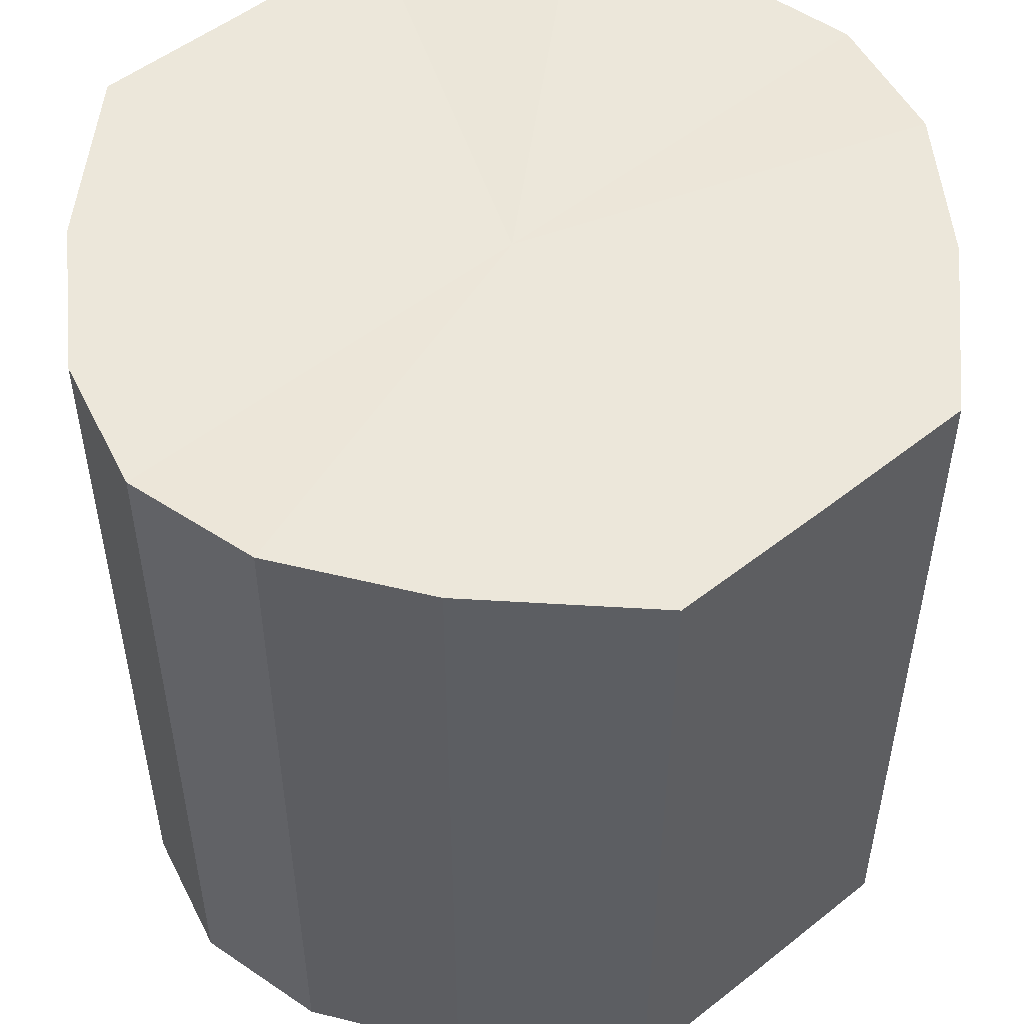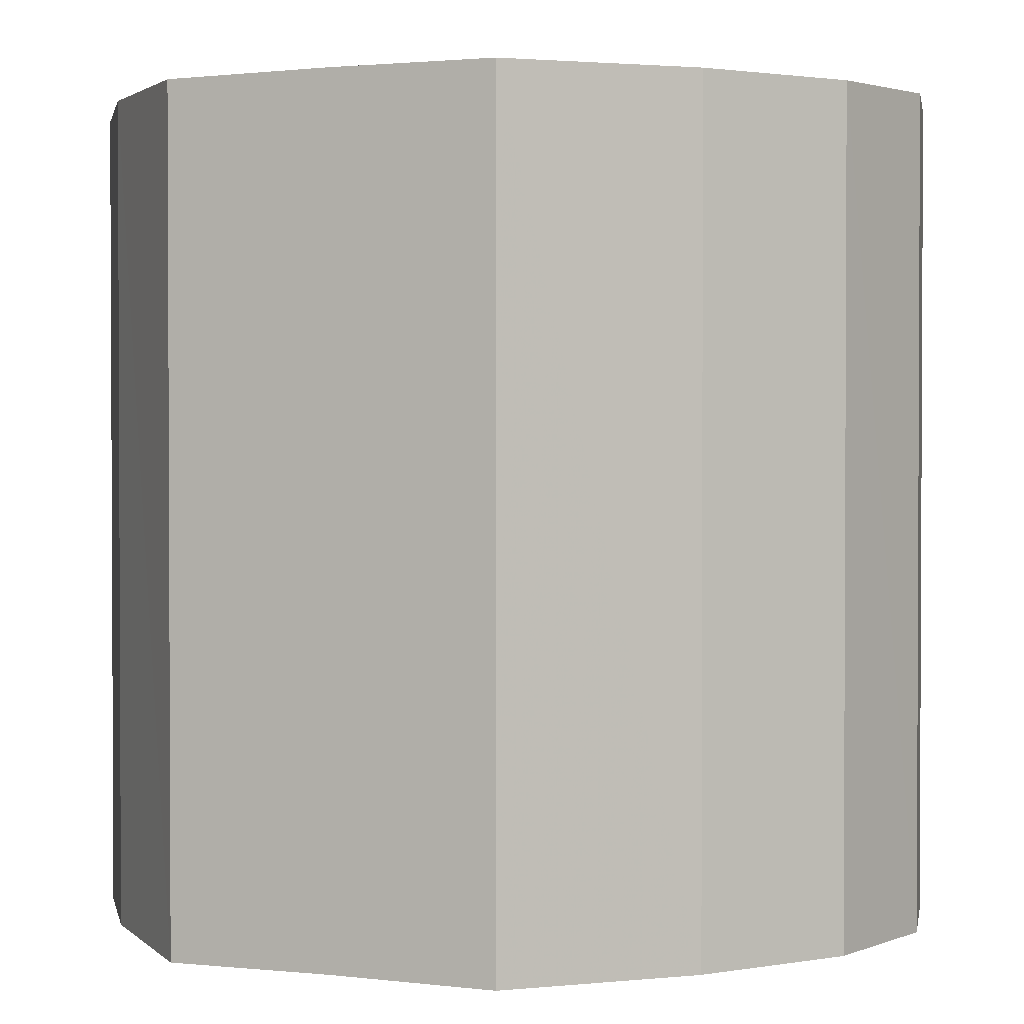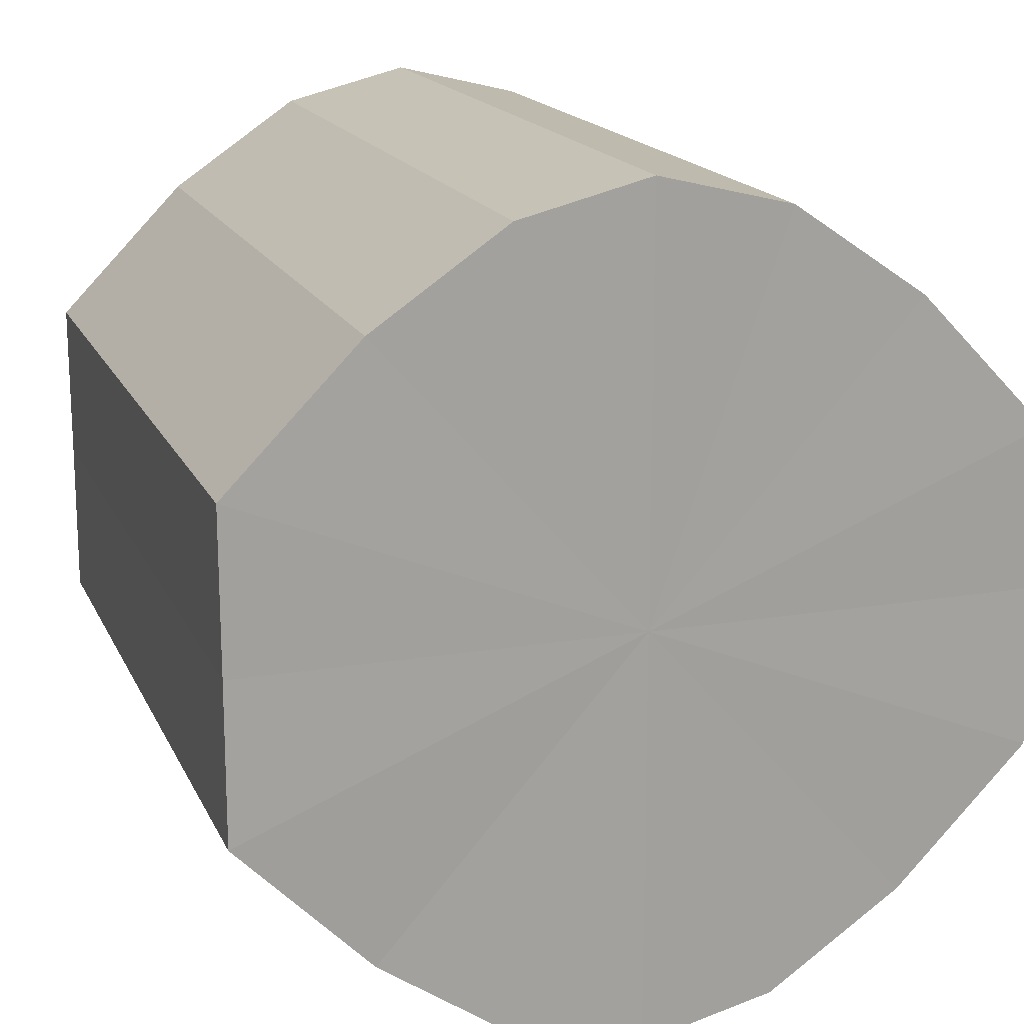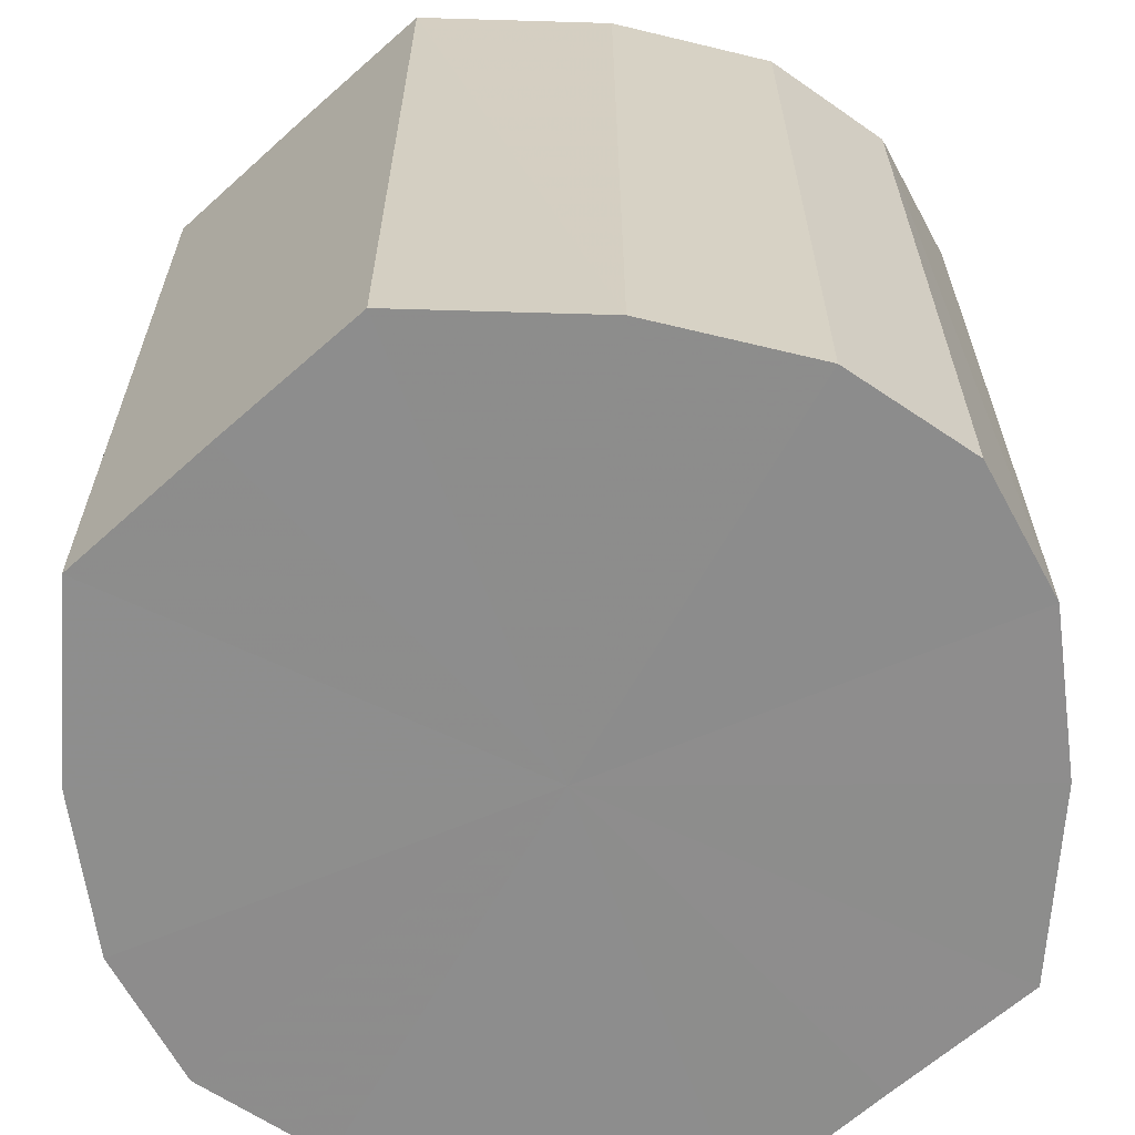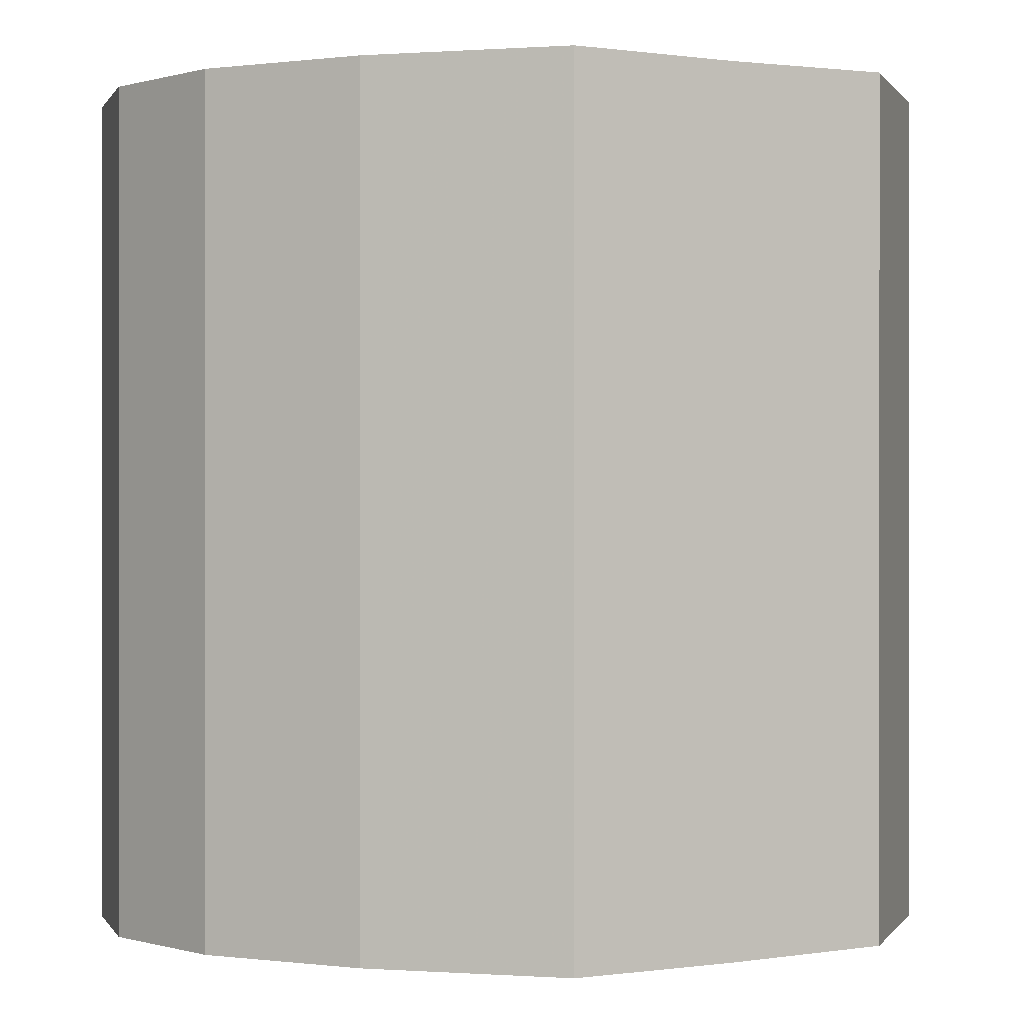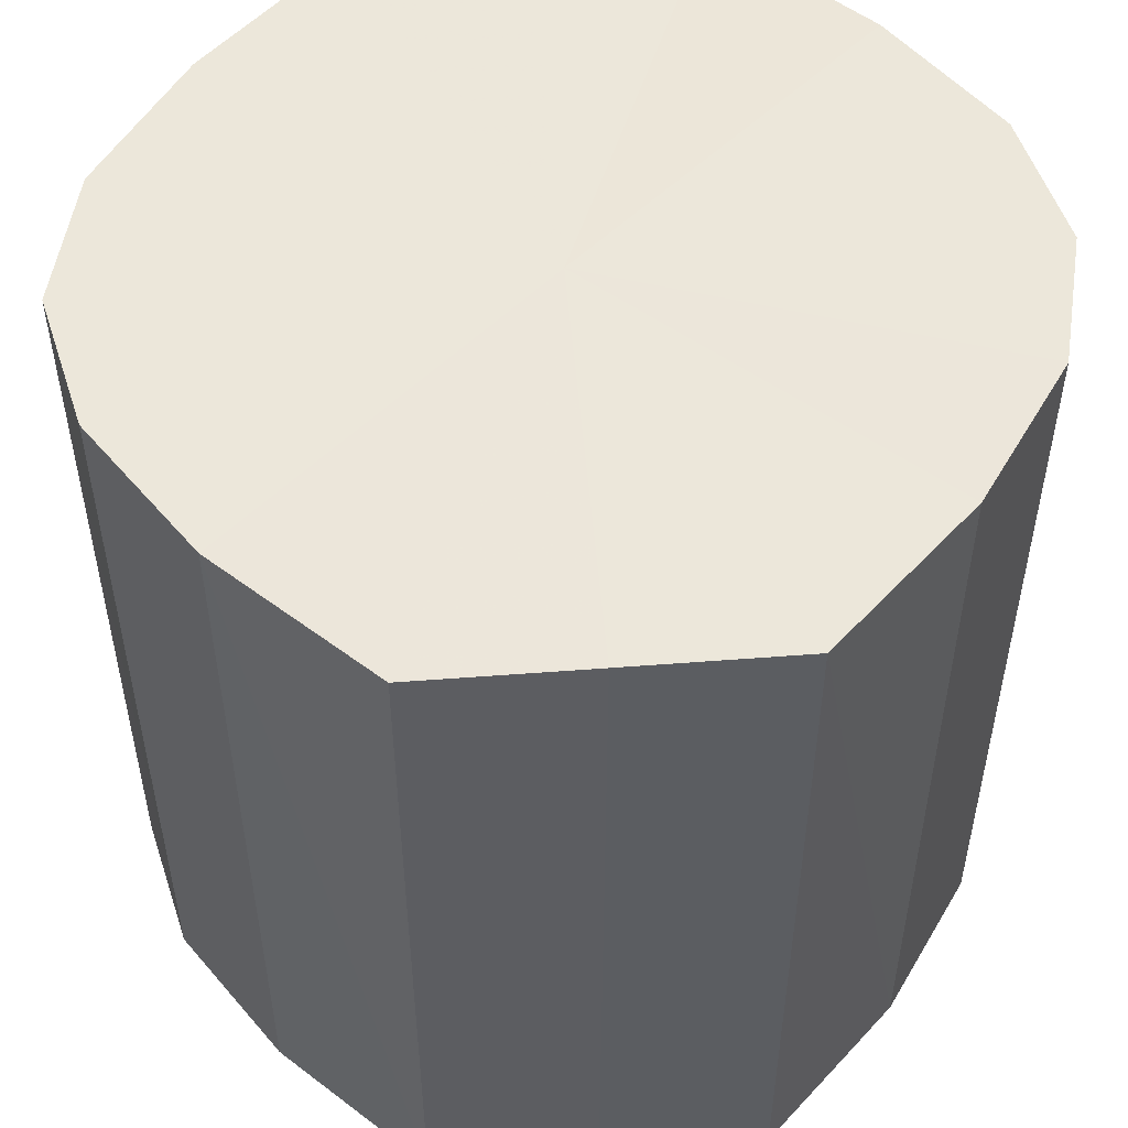
<metadata>
{"format":"obj","ext":"obj","renderer":"f3d","projection":"perspective","resolution":1024,"background":"white","views":[{"elev":52.2,"azim":-130.3,"up":"+Y"},{"elev":1.6,"azim":-66.3,"up":"+Y"},{"elev":16.9,"azim":161.5,"up":"+Z"},{"elev":-64.5,"azim":132.0,"up":"+Y"},{"elev":0.2,"azim":61.0,"up":"+Y"},{"elev":52.8,"azim":85.3,"up":"+Y"}]}
</metadata>
<code>
o 15305
v 2203 1868 7.29
v 2203 1868 7.292
v 2203 1868 7.29
v 2203 1868 7.299
v 2203 1868 7.292
v 2203 1868 7.292
v 2203 1868 7.292
v 2203 1868 7.31
v 2203 1868 7.299
v 2203 1868 7.299
v 2203 1868 7.299
v 2203 1868 7.322
v 2203 1868 7.31
v 2203 1868 7.31
v 2203 1868 7.31
v 2203 1868 7.334
v 2203 1868 7.322
v 2203 1868 7.322
v 2203 1868 7.322
v 2203 1868 7.344
v 2203 1868 7.334
v 2203 1868 7.334
v 2203 1868 7.334
v 2203 1868 7.351
v 2203 1868 7.344
v 2203 1868 7.344
v 2203 1868 7.344
v 2203 1868 7.353
v 2203 1868 7.351
v 2203 1868 7.351
v 2203 1868 7.351
v 2203 1868 7.353
v 2203 1868 7.29
v 2203 1868 7.292
v 2203 1868 7.292
v 2203 1868 7.299
v 2203 1868 7.299
v 2203 1868 7.292
v 2203 1868 7.29
v 2203 1868 7.299
v 2203 1868 7.292
v 2203 1868 7.31
v 2203 1868 7.31
v 2203 1868 7.31
v 2203 1868 7.299
v 2203 1868 7.322
v 2203 1868 7.31
v 2203 1868 7.322
v 2203 1868 7.322
v 2203 1868 7.334
v 2203 1868 7.322
v 2203 1868 7.344
v 2203 1868 7.334
v 2203 1868 7.334
v 2203 1868 7.334
v 2203 1868 7.351
v 2203 1868 7.344
v 2203 1868 7.353
v 2203 1868 7.351
v 2203 1868 7.344
v 2203 1868 7.344
v 2203 1868 7.351
v 2203 1868 7.353
v 2203 1868 7.351
v 2203 1868 7.322
v 2203 1868 7.292
v 2203 1868 7.29
v 2203 1868 7.299
v 2203 1868 7.292
v 2203 1868 7.31
v 2203 1868 7.299
v 2203 1868 7.322
v 2203 1868 7.31
v 2203 1868 7.334
v 2203 1868 7.322
v 2203 1868 7.344
v 2203 1868 7.334
v 2203 1868 7.351
v 2203 1868 7.344
v 2203 1868 7.353
v 2203 1868 7.351
v 2203 1868 7.322
v 2203 1868 7.29
v 2203 1868 7.292
v 2203 1868 7.292
v 2203 1868 7.299
v 2203 1868 7.299
v 2203 1868 7.31
v 2203 1868 7.31
v 2203 1868 7.322
v 2203 1868 7.322
v 2203 1868 7.334
v 2203 1868 7.334
v 2203 1868 7.344
v 2203 1868 7.344
v 2203 1868 7.351
v 2203 1868 7.351
v 2203 1868 7.353
f 1 2 3
f 2 4 5
f 6 1 7
f 4 8 9
f 10 6 11
f 8 12 13
f 14 10 15
f 12 16 17
f 18 14 19
f 16 20 21
f 22 18 23
f 20 24 25
f 26 22 27
f 24 28 29
f 30 26 31
f 28 30 32
f 33 34 35
f 35 36 37
f 38 39 33
f 40 41 38
f 37 42 43
f 44 45 40
f 46 47 44
f 43 48 49
f 50 51 46
f 52 53 50
f 49 54 55
f 56 57 52
f 58 59 56
f 55 60 61
f 62 63 58
f 61 64 62
f 65 66 67
f 65 68 66
f 65 67 69
f 65 70 68
f 65 69 71
f 65 72 70
f 65 71 73
f 65 74 72
f 65 73 75
f 65 76 74
f 65 75 77
f 65 78 76
f 65 77 79
f 65 80 78
f 65 79 81
f 65 81 80
f 82 83 84
f 82 85 83
f 82 84 86
f 82 87 85
f 82 86 88
f 82 89 87
f 82 88 90
f 82 91 89
f 82 90 92
f 82 93 91
f 82 92 94
f 82 95 93
f 82 94 96
f 82 97 95
f 82 96 98
f 82 98 97

</code>
